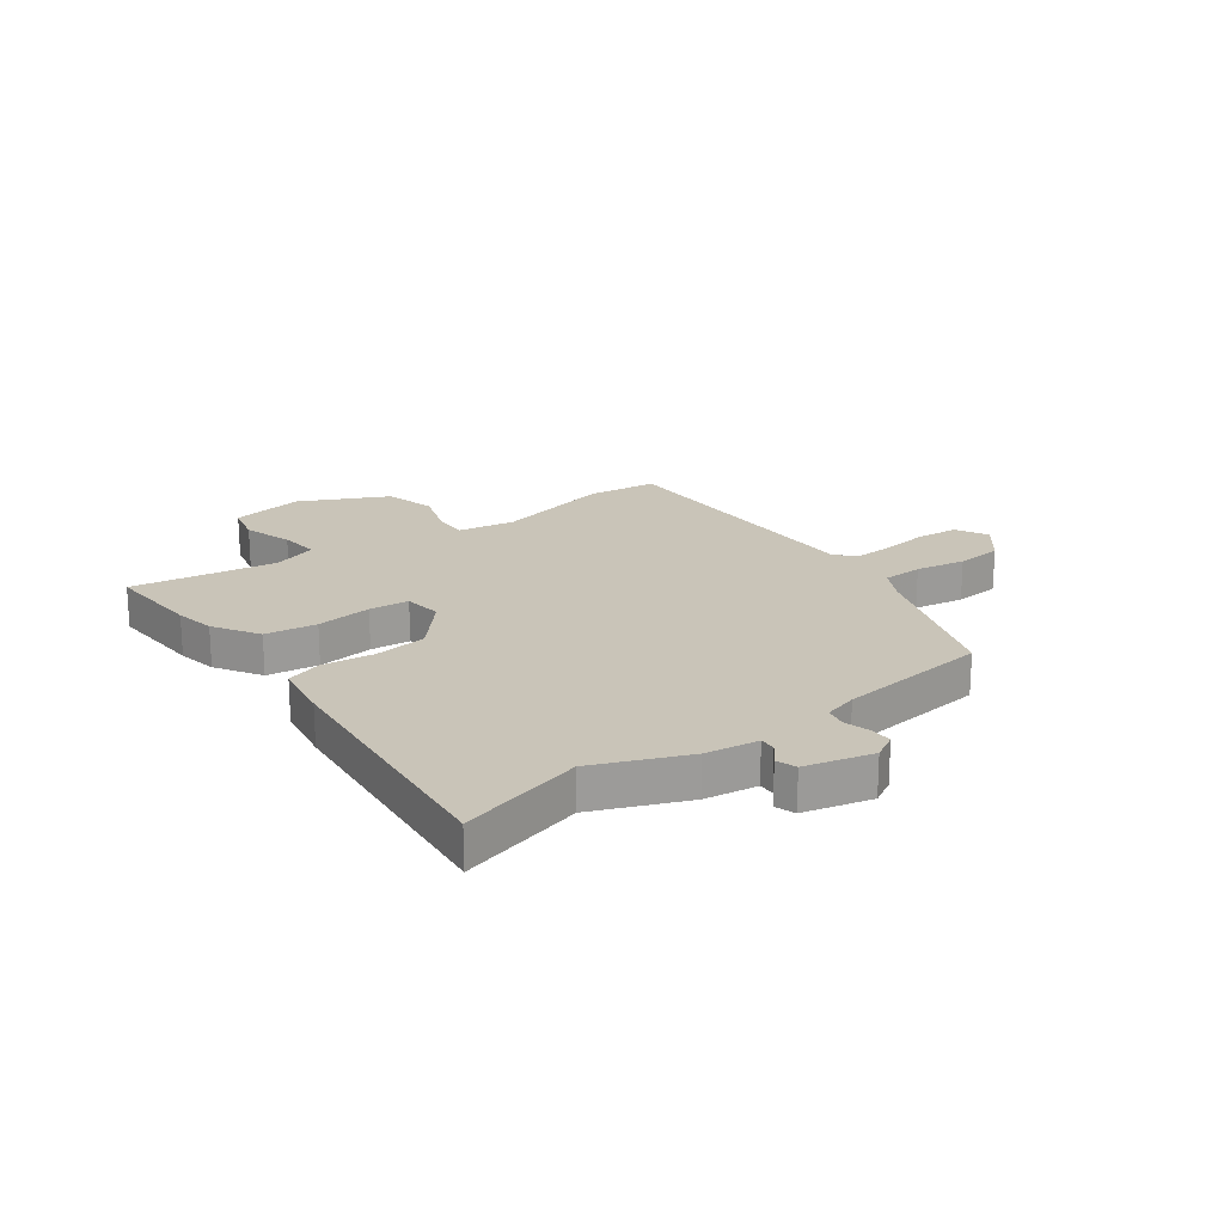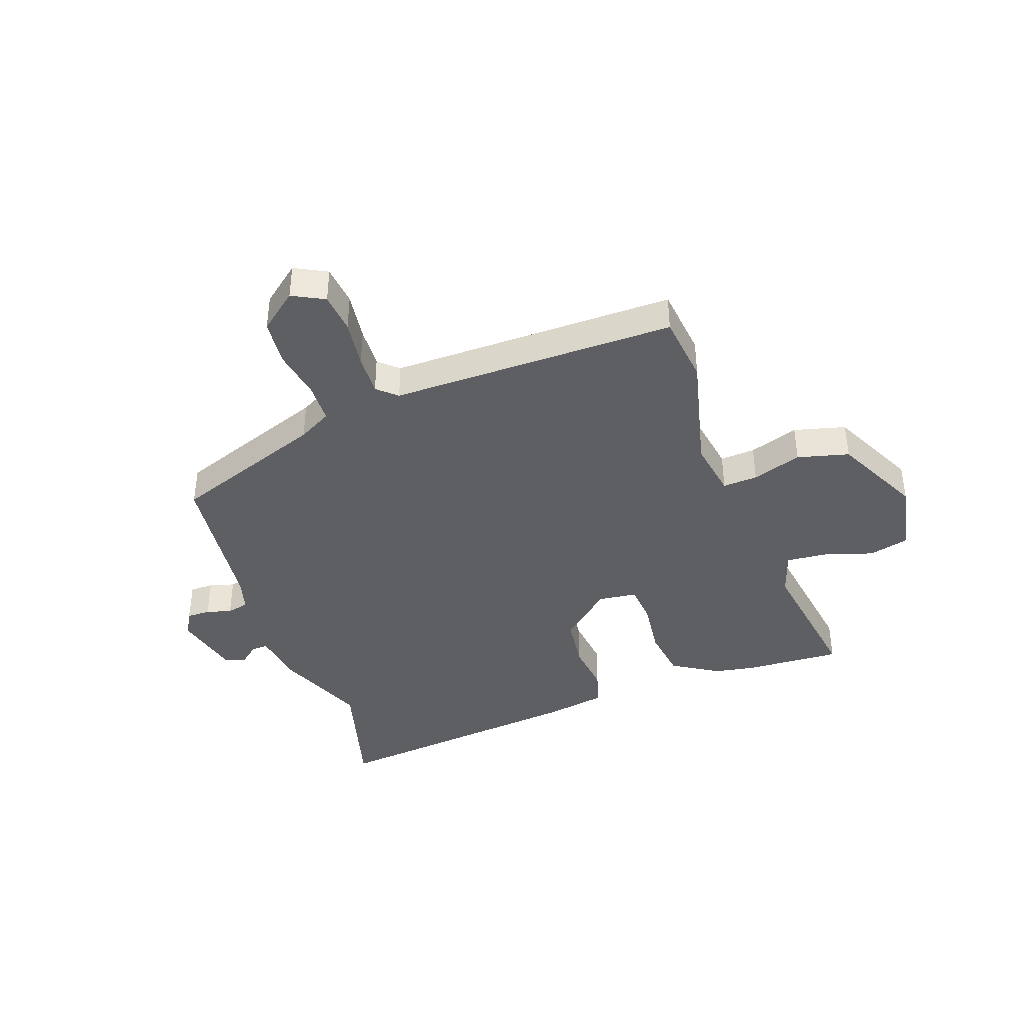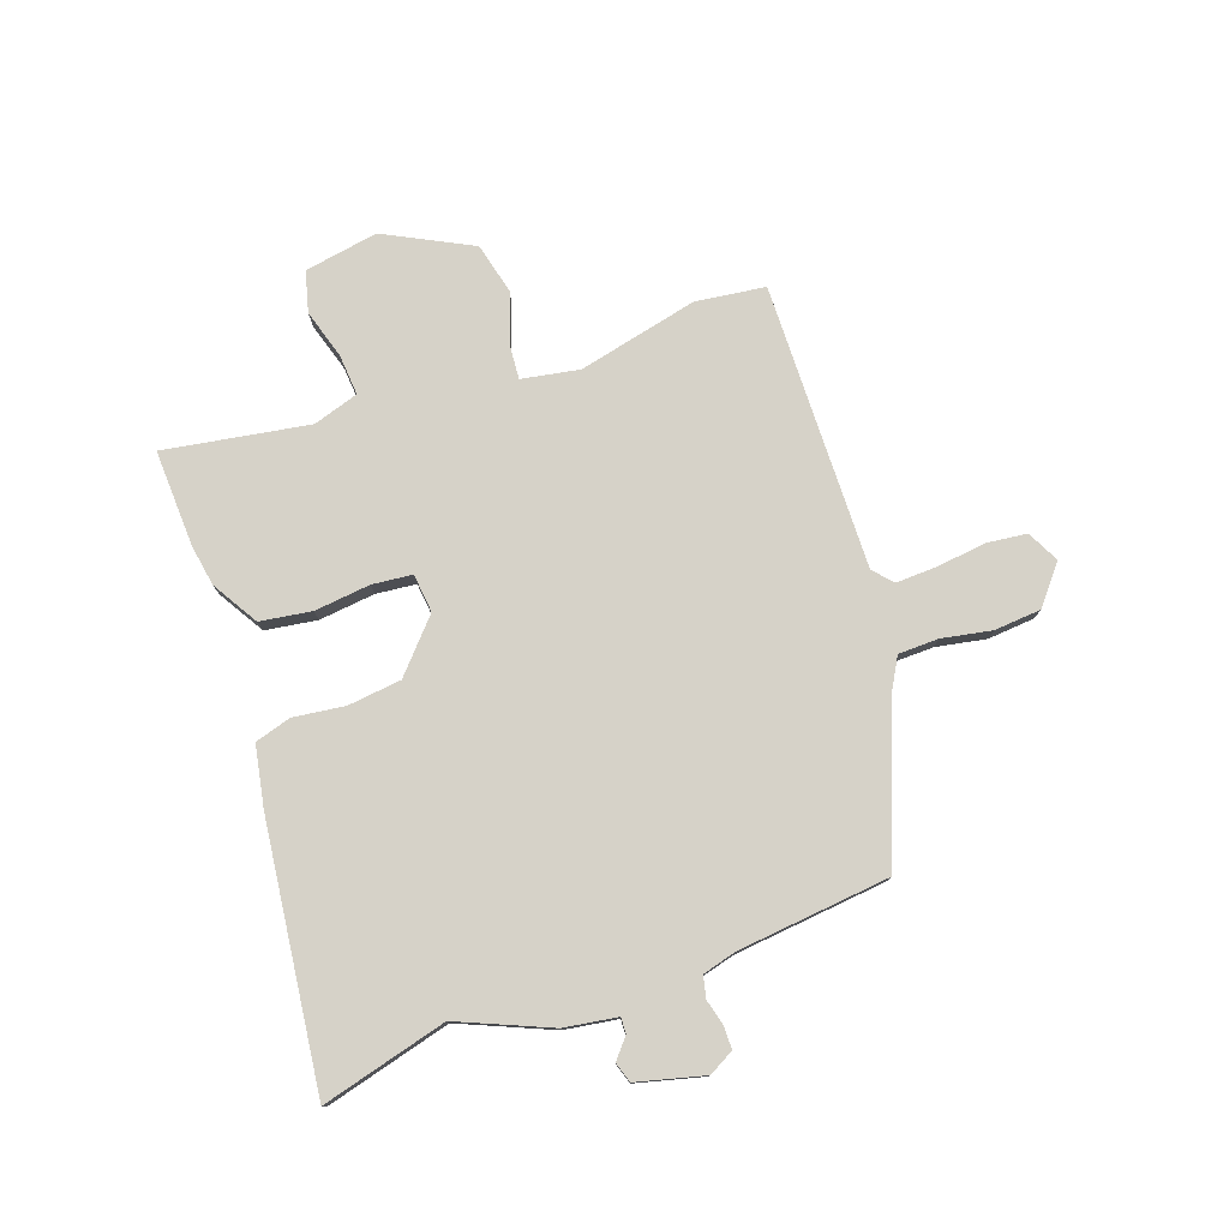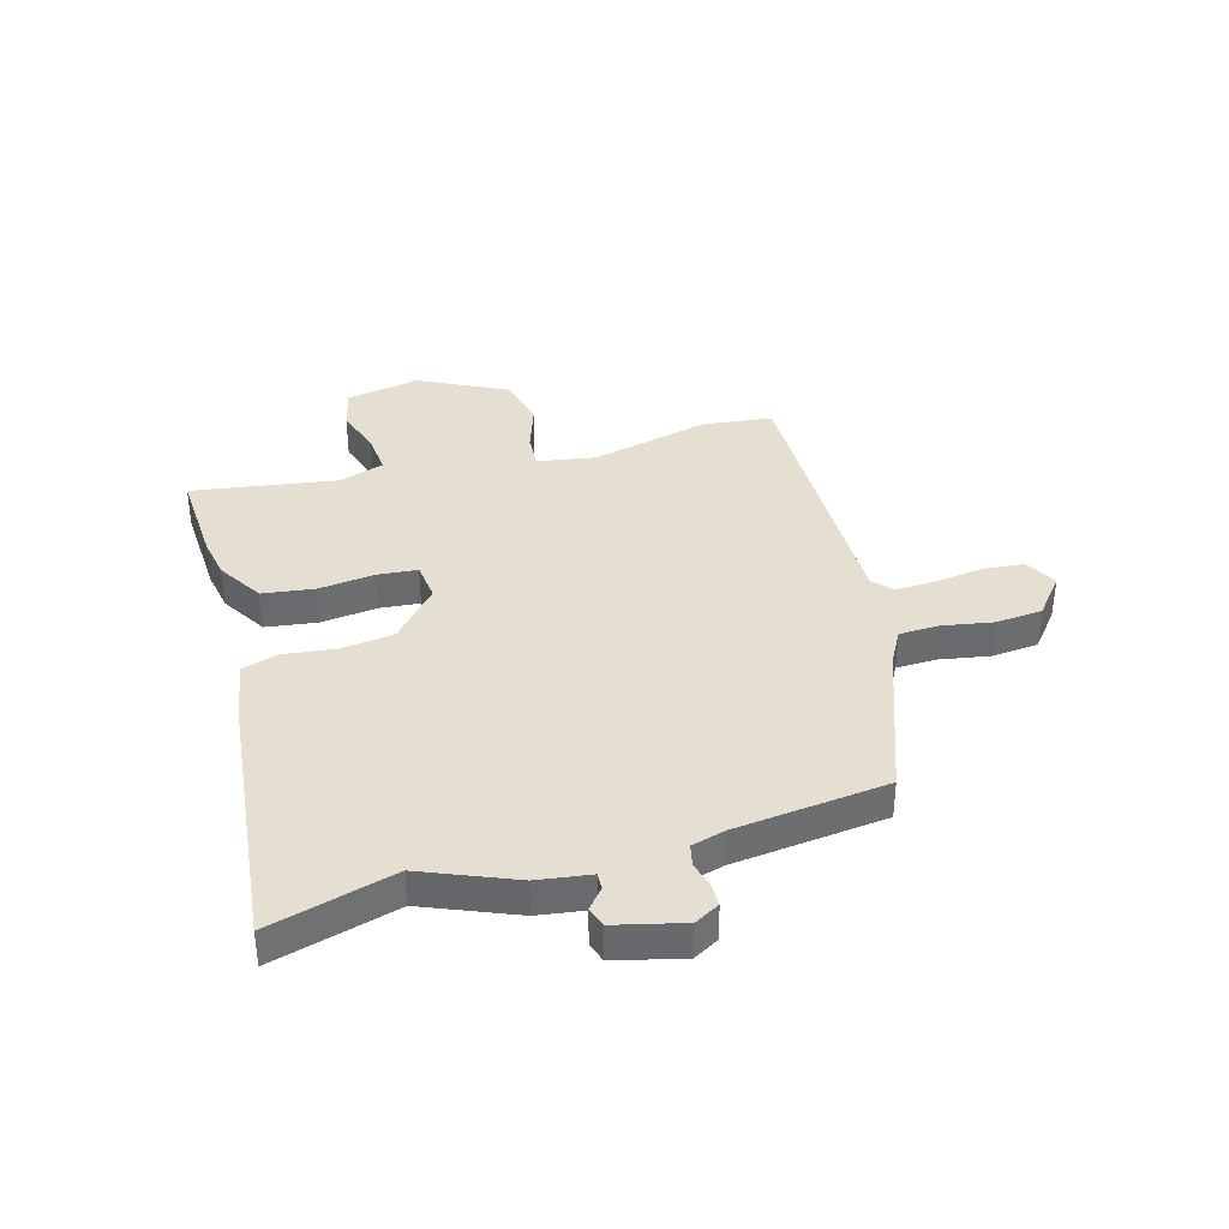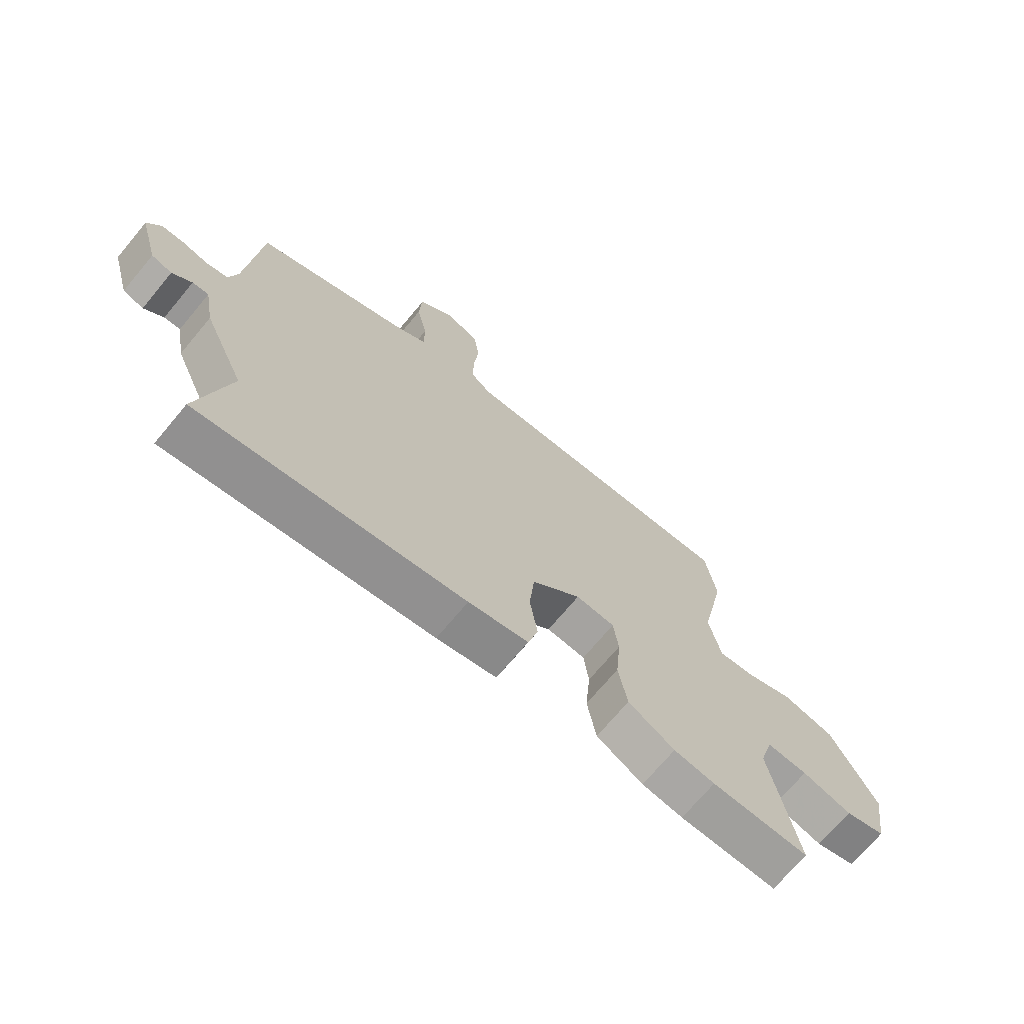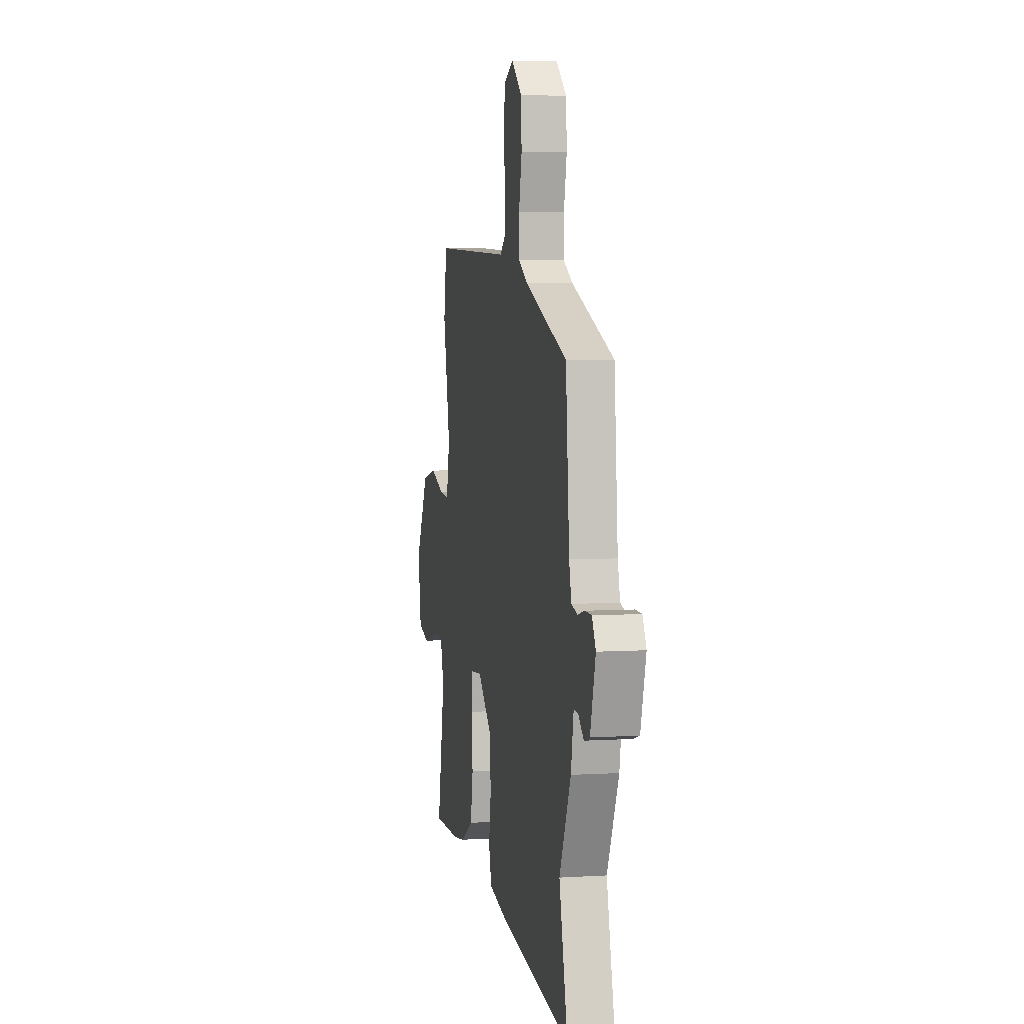
<metadata>
{"format":"obj","ext":"obj","renderer":"f3d","projection":"perspective","resolution":1024,"background":"white","views":[{"elev":20.1,"azim":-128.5,"up":"+Y"},{"elev":-40.1,"azim":17.6,"up":"+Y"},{"elev":77.7,"azim":-110.7,"up":"+Y"},{"elev":37.3,"azim":-107.7,"up":"+Y"},{"elev":-70.6,"azim":-39.8,"up":"+Z"},{"elev":4.9,"azim":-101.2,"up":"+Z"}]}
</metadata>
<code>
v -0.505 0.07 0.377
v -0.231 0.07 0.487
v -0.172 0.07 0.522
v -0.172 0.07 0.595
v -0.191 0.07 0.685
v -0.186 0.07 0.77
v -0.119 0.07 0.828
v -0.06 0.07 0.8
v -0.05 0.07 0.727
v -0.059 0.07 0.638
v -0.06 0.07 0.563
v -0.024 0.07 0.533
v 0.492 0.07 0.554
v 0.511 0.07 0.428
v 0.466 0.07 0.21
v 0.487 0.07 0.106
v 0.55 0.07 0.112
v 0.638 0.07 0.145
v 0.732 0.07 0.124
v 0.815 0.07 -0.031
v 0.795 0.07 -0.165
v 0.722 0.07 -0.186
v 0.632 0.07 -0.161
v 0.558 0.07 -0.157
v 0.534 0.07 -0.24
v 0.583 0.07 -0.501
v 0.407 0.07 -0.498
v 0.333 0.07 -0.487
v 0.249 0.07 -0.439
v 0.233 0.07 -0.346
v 0.242 0.07 -0.244
v 0.233 0.07 -0.172
v 0.163 0.07 -0.166
v 0.074 0.07 -0.25
v 0.065 0.07 -0.347
v 0.079 0.07 -0.44
v 0.061 0.07 -0.506
v -0.047 0.07 -0.529
v -0.523 0.07 -0.597
v -0.468 0.07 -0.368
v -0.542 0.07 -0.204
v -0.559 0.07 -0.108
v -0.588 0.07 -0.11
v -0.623 0.07 -0.141
v -0.66 0.07 -0.13
v -0.694 0.07 -0.008
v -0.67 0.07 0.038
v -0.628 0.07 0.039
v -0.582 0.07 0.028
v -0.543 0.07 0.038
v -0.528 0.07 0.099
v -0.505 0 0.377
v -0.231 0 0.487
v -0.172 0 0.522
v -0.172 0 0.595
v -0.191 0 0.685
v -0.186 0 0.77
v -0.119 0 0.828
v -0.06 0 0.8
v -0.05 0 0.727
v -0.059 0 0.638
v -0.06 0 0.563
v -0.024 0 0.533
v 0.492 0 0.554
v 0.511 0 0.428
v 0.466 0 0.21
v 0.487 0 0.106
v 0.55 0 0.112
v 0.638 0 0.145
v 0.732 0 0.124
v 0.815 0 -0.031
v 0.795 0 -0.165
v 0.722 0 -0.186
v 0.632 0 -0.161
v 0.558 0 -0.157
v 0.534 0 -0.24
v 0.583 0 -0.501
v 0.407 0 -0.498
v 0.333 0 -0.487
v 0.249 0 -0.439
v 0.233 0 -0.346
v 0.242 0 -0.244
v 0.233 0 -0.172
v 0.163 0 -0.166
v 0.074 0 -0.25
v 0.065 0 -0.347
v 0.079 0 -0.44
v 0.061 0 -0.506
v -0.047 0 -0.529
v -0.523 0 -0.597
v -0.468 0 -0.368
v -0.542 0 -0.204
v -0.559 0 -0.108
v -0.588 0 -0.11
v -0.623 0 -0.141
v -0.66 0 -0.13
v -0.694 0 -0.008
v -0.67 0 0.038
v -0.628 0 0.039
v -0.582 0 0.028
v -0.543 0 0.038
v -0.528 0 0.099
f 46 47 48 49
f 46 49 50
f 43 44 45 46
f 42 43 46 50
f 40 41 42 50
f 37 38 39 40
f 35 36 37 40
f 34 35 40 50
f 33 34 50 51
f 28 29 30 31
f 28 31 32
f 25 26 27 28
f 24 25 28 32
f 20 21 22 23
f 20 23 24
f 17 18 19 20
f 16 17 20 24
f 12 13 14 15
f 12 15 16
f 11 12 16 24
f 7 8 9 10
f 7 10 11
f 4 5 6 7
f 3 4 7 11
f 2 3 11 24
f 24 32 33 51
f 1 2 24 51
f 100 99 98 97
f 101 100 97
f 97 96 95 94
f 101 97 94 93
f 101 93 92 91
f 91 90 89 88
f 91 88 87 86
f 101 91 86 85
f 102 101 85 84
f 82 81 80 79
f 83 82 79
f 79 78 77 76
f 83 79 76 75
f 74 73 72 71
f 75 74 71
f 71 70 69 68
f 75 71 68 67
f 66 65 64 63
f 67 66 63
f 75 67 63 62
f 61 60 59 58
f 62 61 58
f 58 57 56 55
f 62 58 55 54
f 75 62 54 53
f 102 84 83 75
f 102 75 53 52
f 1 52 53 2
f 2 53 54 3
f 3 54 55 4
f 4 55 56 5
f 5 56 57 6
f 6 57 58 7
f 7 58 59 8
f 8 59 60 9
f 9 60 61 10
f 10 61 62 11
f 11 62 63 12
f 12 63 64 13
f 13 64 65 14
f 14 65 66 15
f 15 66 67 16
f 16 67 68 17
f 17 68 69 18
f 18 69 70 19
f 19 70 71 20
f 20 71 72 21
f 21 72 73 22
f 22 73 74 23
f 23 74 75 24
f 24 75 76 25
f 25 76 77 26
f 26 77 78 27
f 27 78 79 28
f 28 79 80 29
f 29 80 81 30
f 30 81 82 31
f 31 82 83 32
f 32 83 84 33
f 33 84 85 34
f 34 85 86 35
f 35 86 87 36
f 36 87 88 37
f 37 88 89 38
f 38 89 90 39
f 39 90 91 40
f 40 91 92 41
f 41 92 93 42
f 42 93 94 43
f 43 94 95 44
f 44 95 96 45
f 45 96 97 46
f 46 97 98 47
f 47 98 99 48
f 48 99 100 49
f 49 100 101 50
f 50 101 102 51
f 51 102 52 1

</code>
